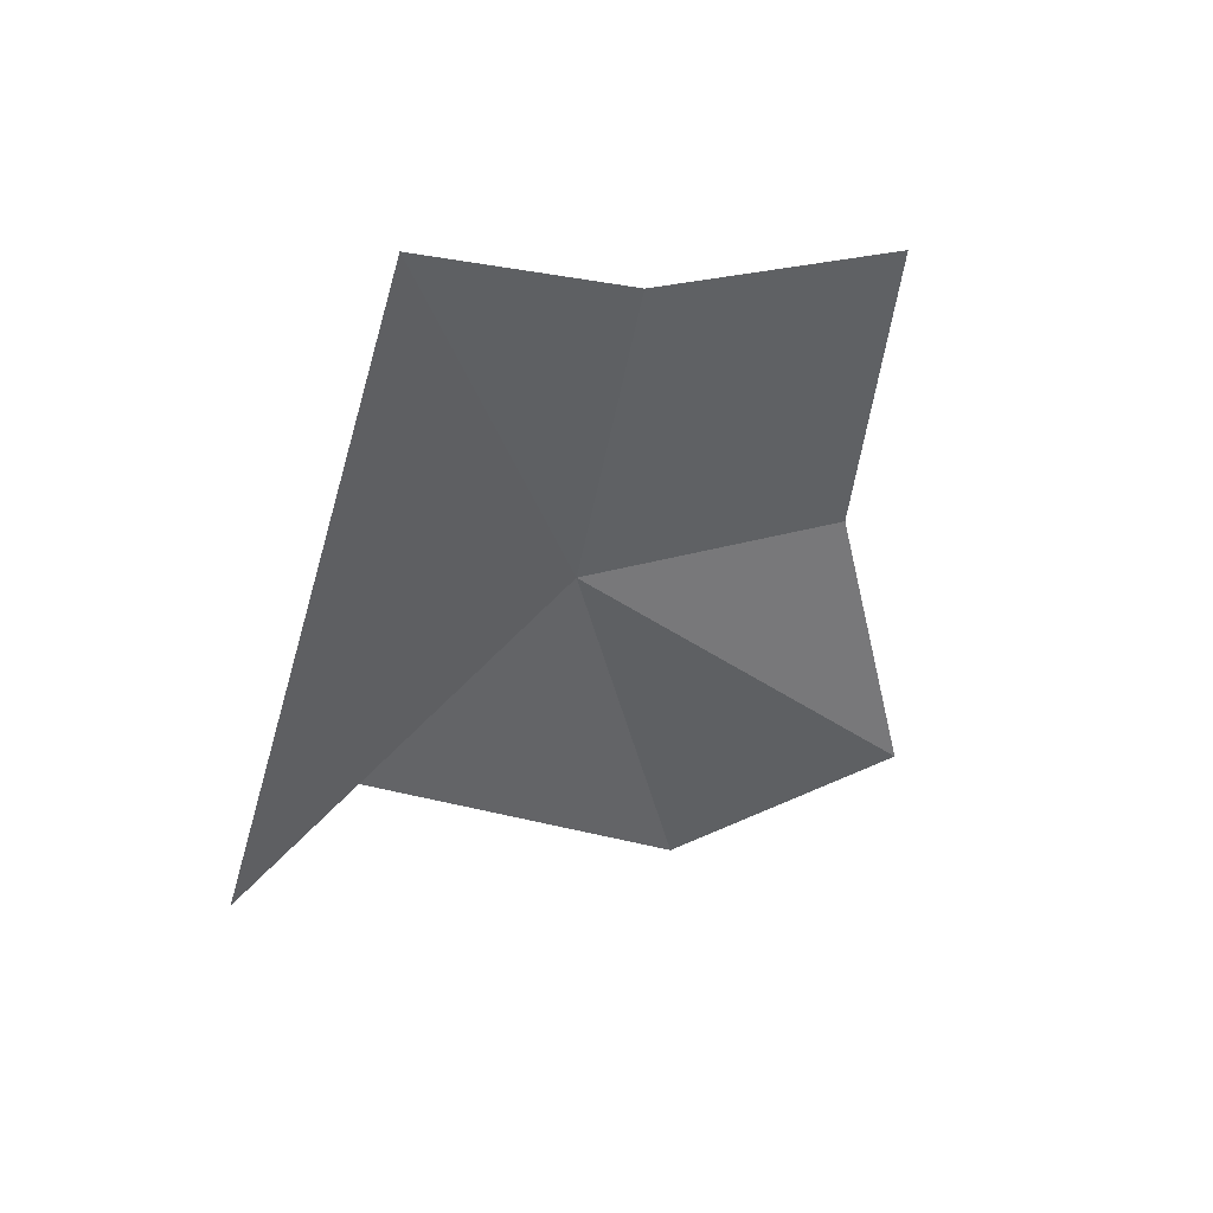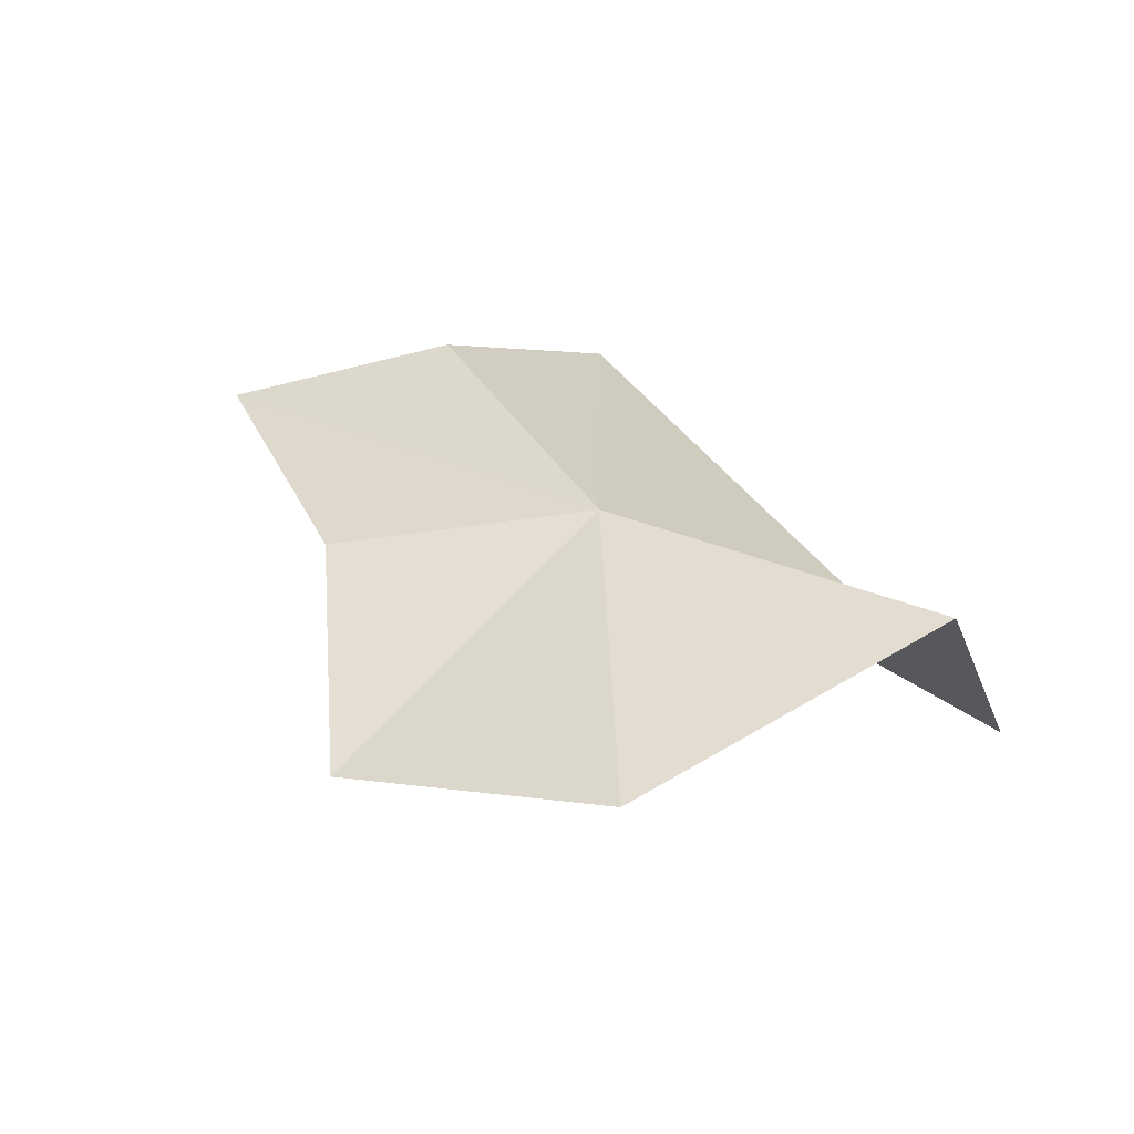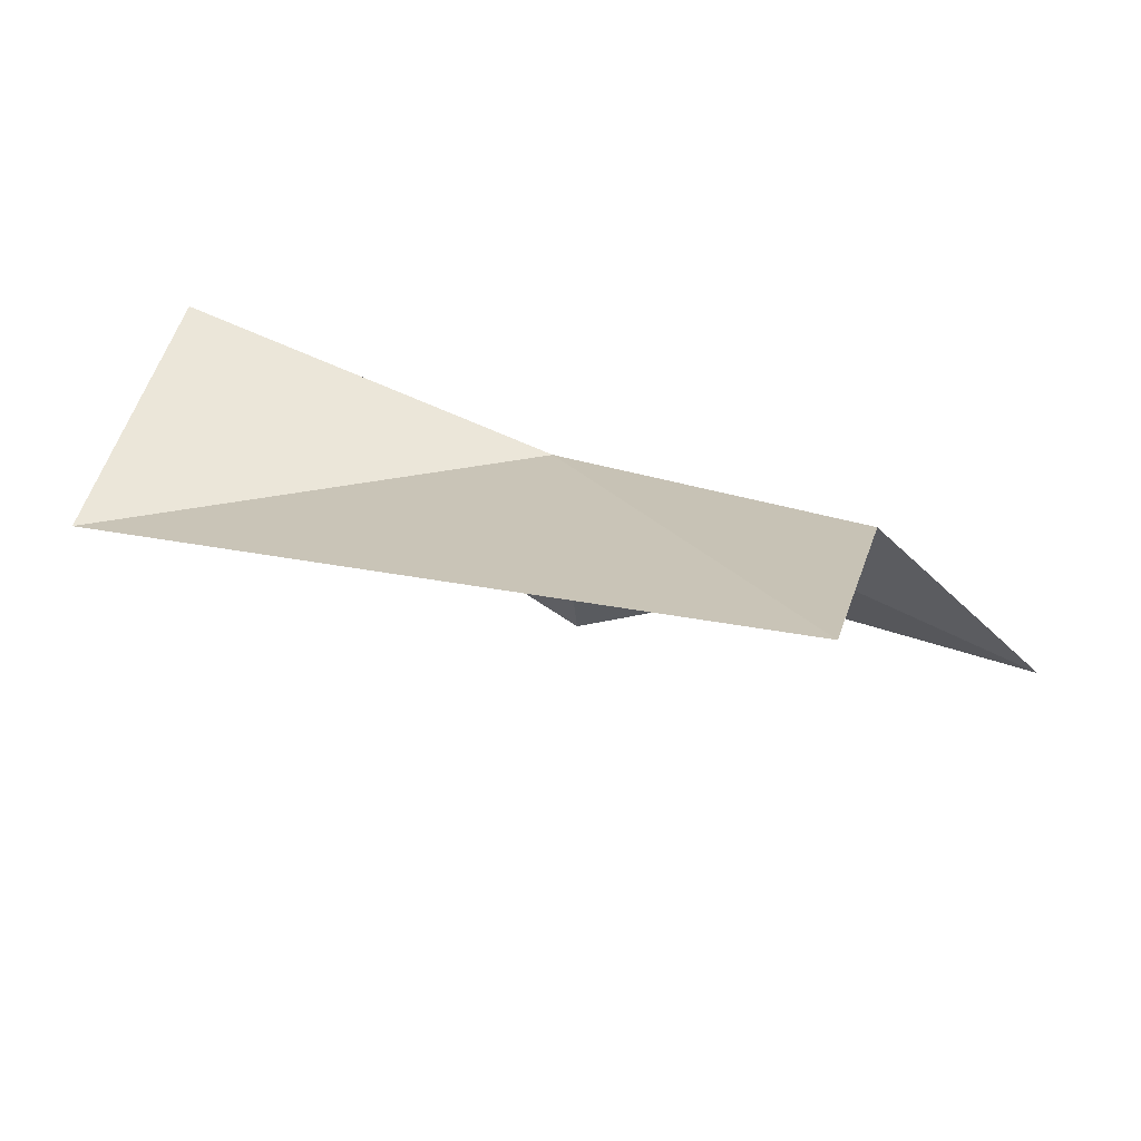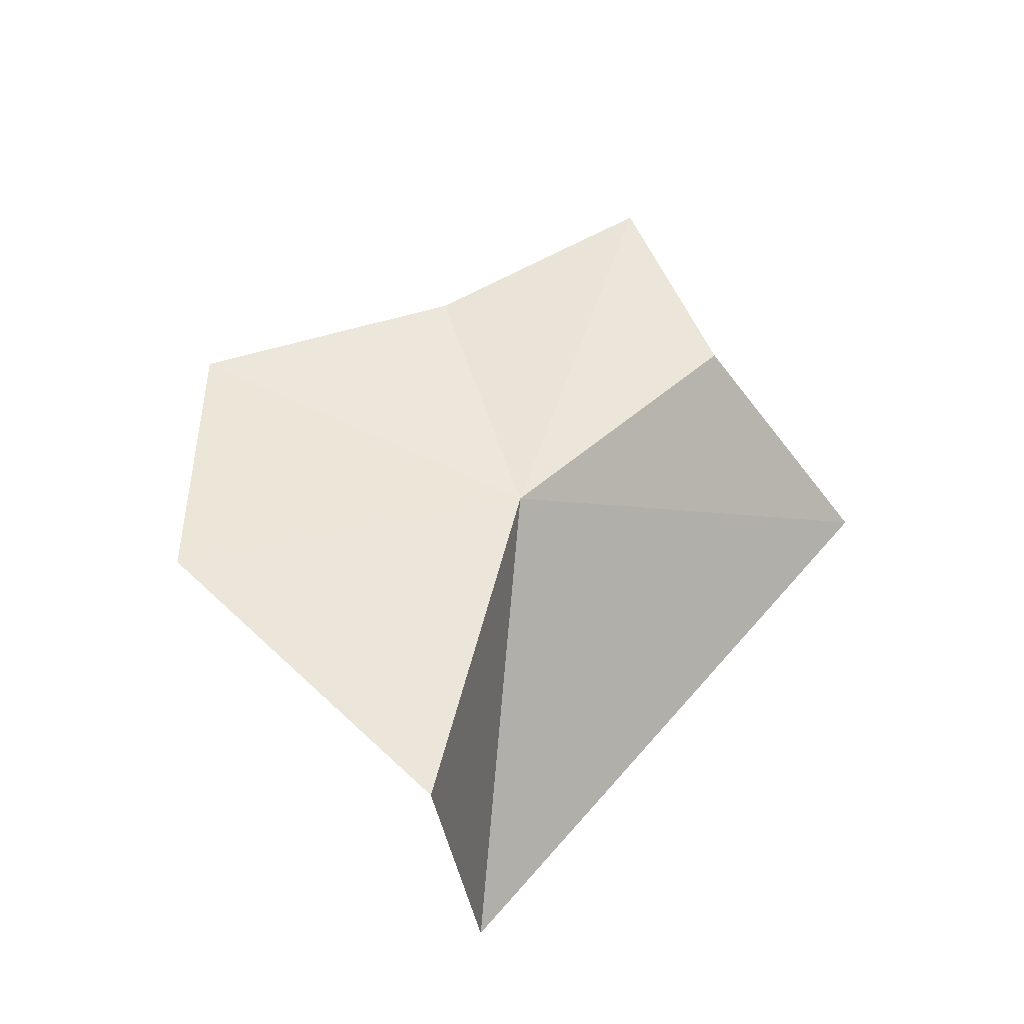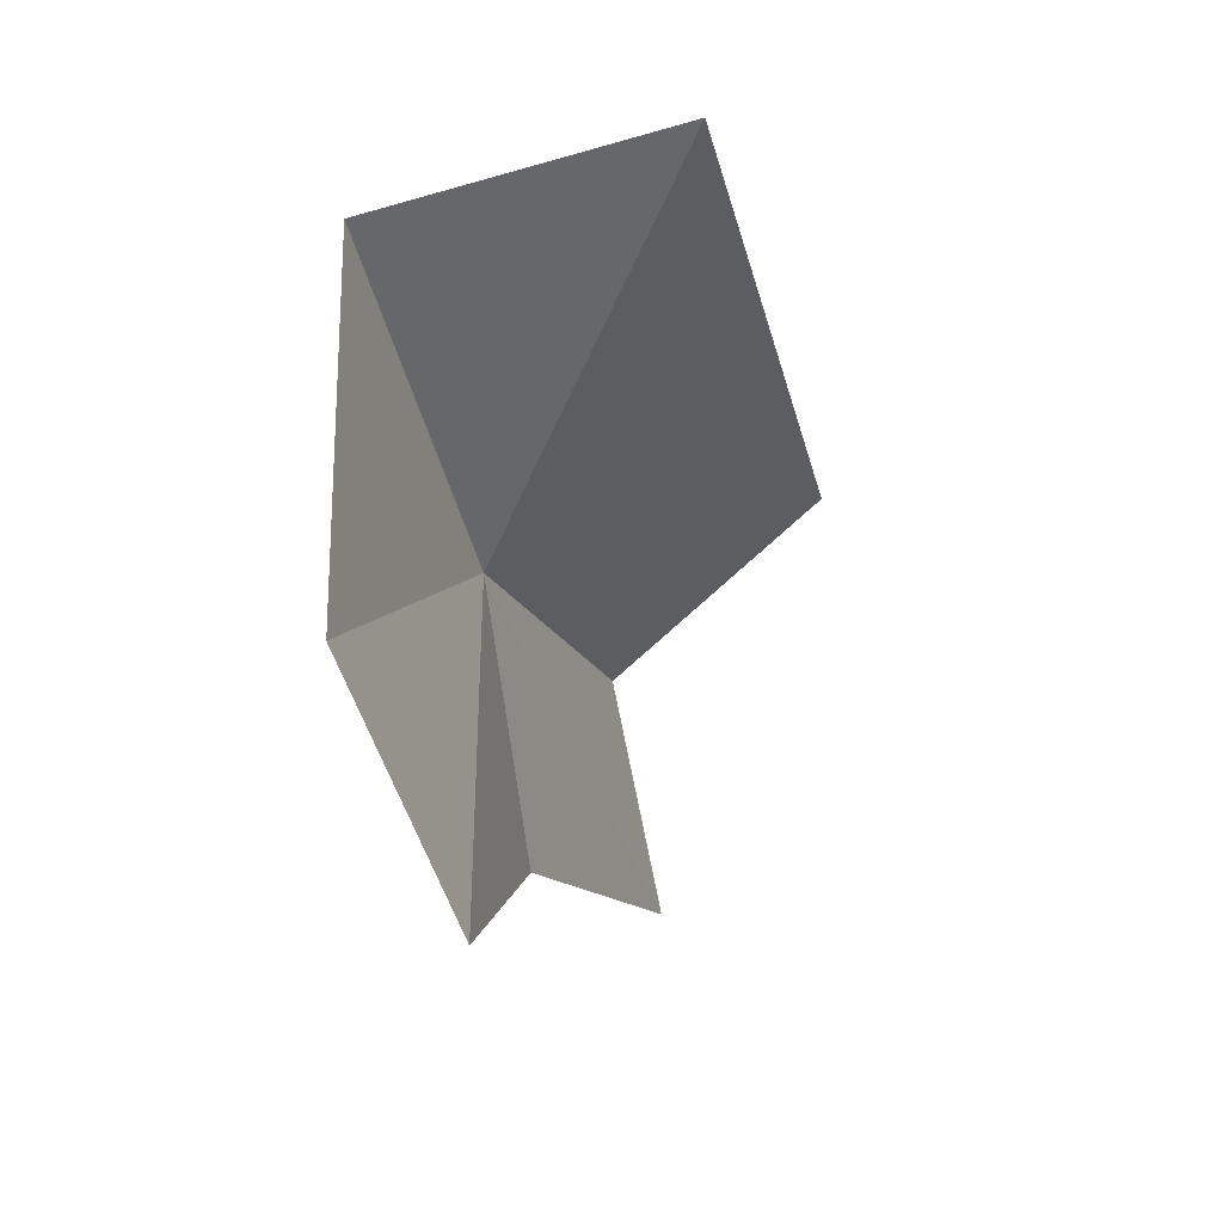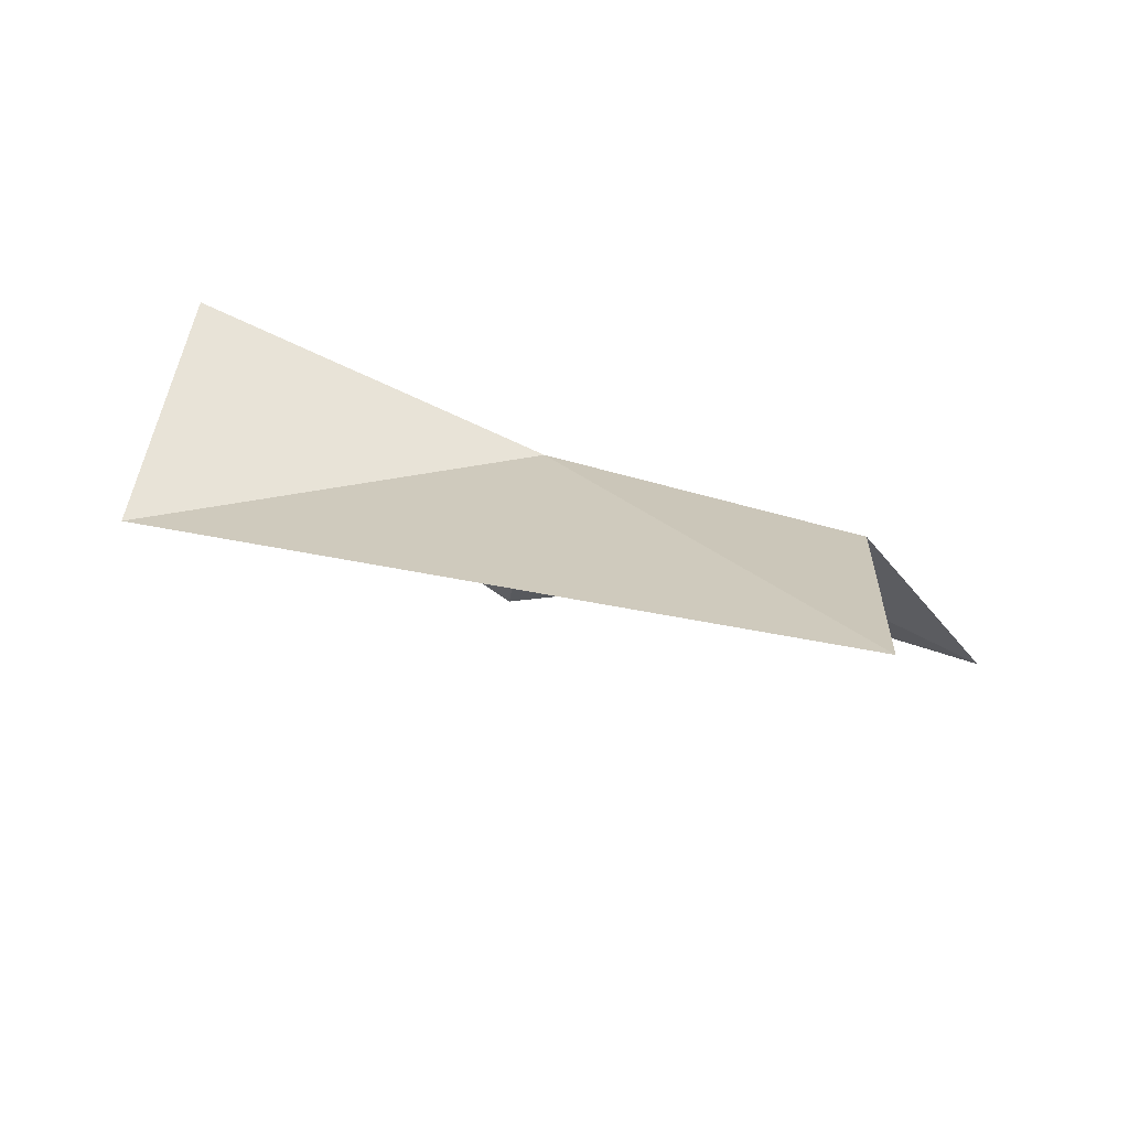
<metadata>
{"format":"obj","ext":"obj","renderer":"f3d","projection":"perspective","resolution":1024,"background":"white","views":[{"elev":-70.7,"azim":-124.4,"up":"+Z"},{"elev":60.7,"azim":37.4,"up":"+Z"},{"elev":63.0,"azim":-176.2,"up":"+Y"},{"elev":68.1,"azim":111.4,"up":"+Z"},{"elev":-40.9,"azim":87.5,"up":"+Y"},{"elev":-24.7,"azim":169.5,"up":"+Z"}]}
</metadata>
<code>
v 9.445 23.56 42.57
v 18.67 26.17 38.84
v 3.972 31 35.02
v 14.56 17.4 45.01
v 8.906 15.26 42.55
v 4.846 19.74 41.48
v -0.8764 22.75 38.52
v 17.41 24.63 45.09
v 2.837 26.36 39.77
f 1 2 3
f 1 5 4
f 1 6 5
f 1 7 6
f 1 4 8
f 1 8 2
f 1 3 9
f 1 9 7

</code>
